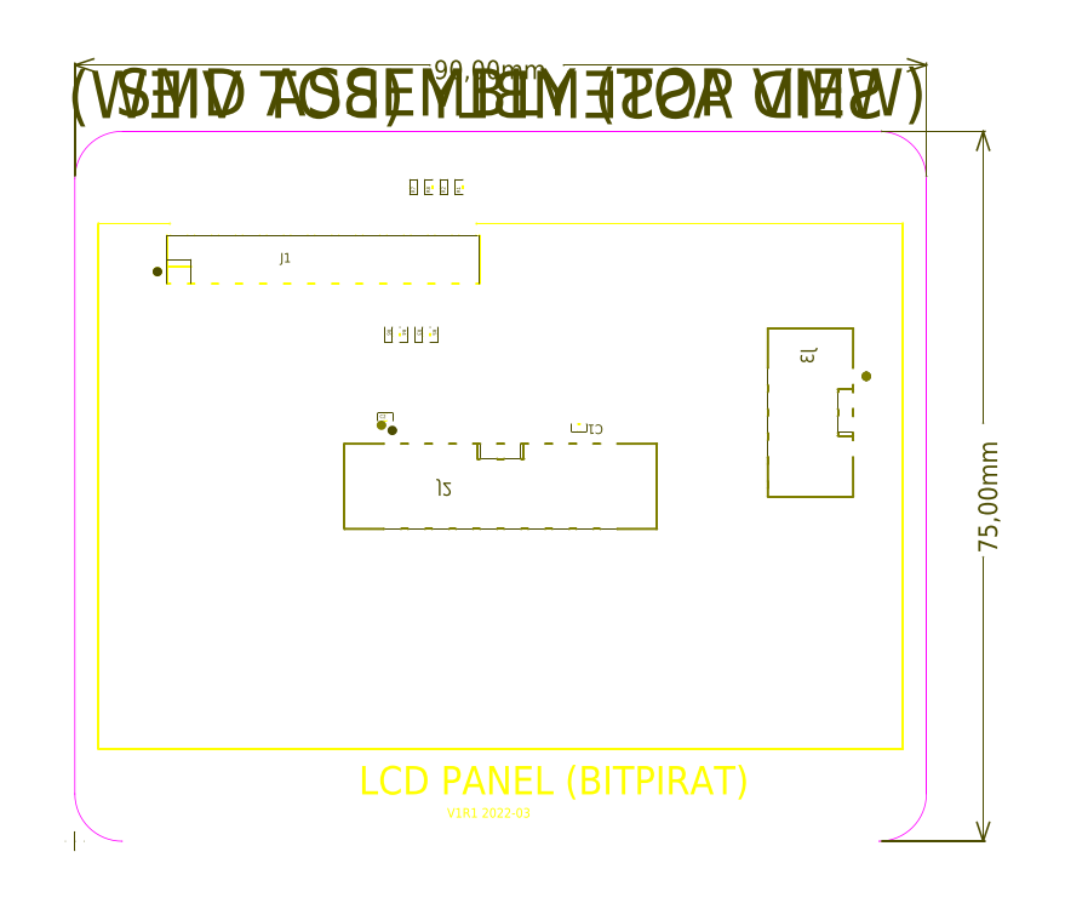
<metadata>
{"format":"dxf","ext":"dxf","renderer":"ezdxf+matplotlib","layout":"modelspace","background":"white","min_lineweight":24,"dpi":150}
</metadata>
<code>
0
SECTION
2
ENTITIES
0
LWPOLYLINE
8
Mechanical10
90
        2
70
     0
43
0.1
10
-1
20
0
10
0
20
0
0
LWPOLYLINE
8
Mechanical10
90
        2
70
     1
43
0.05
10
-1.025
20
0
42
1
10
-0.975
20
0
42
1
0
LWPOLYLINE
8
Mechanical10
90
        2
70
     1
43
0.05
10
-0.025
20
0
42
1
10
0.025
20
0
42
1
0
LWPOLYLINE
8
Mechanical10
90
        2
70
     0
43
0.1
10
0
20
0
10
0
20
1
0
LWPOLYLINE
8
Mechanical10
90
        2
70
     1
43
0.05
10
-0.025
20
0
42
1
10
0.025
20
0
42
1
0
LWPOLYLINE
8
Mechanical10
90
        2
70
     1
43
0.05
10
-0.025
20
1
42
1
10
0.025
20
1
42
1
0
LWPOLYLINE
8
Mechanical10
90
        2
70
     0
43
0.1
10
0
20
-1
10
0
20
0
0
LWPOLYLINE
8
Mechanical10
90
        2
70
     1
43
0.05
10
-0.025
20
-1
42
1
10
0.025
20
-1
42
1
0
LWPOLYLINE
8
Mechanical10
90
        2
70
     1
43
0.05
10
-0.025
20
0
42
1
10
0.025
20
0
42
1
0
LWPOLYLINE
8
Mechanical10
90
        2
70
     0
43
0.1
10
0
20
0
10
1
20
0
0
LWPOLYLINE
8
Mechanical10
90
        2
70
     1
43
0.05
10
-0.025
20
0
42
1
10
0.025
20
0
42
1
0
LWPOLYLINE
8
Mechanical10
90
        2
70
     1
43
0.05
10
0.975
20
0
42
1
10
1.025
20
0
42
1
0
LWPOLYLINE
8
Mechanical1
90
        2
70
     0
43
0.1
10
5
20
75
10
85
20
75
0
LWPOLYLINE
8
Mechanical1
90
        2
70
     1
43
0.05
10
4.975
20
75
42
1
10
5.025
20
75
42
1
0
LWPOLYLINE
8
Mechanical1
90
        2
70
     1
43
0.05
10
84.98
20
75
42
1
10
85.03
20
75
42
1
0
LWPOLYLINE
8
Mechanical1
90
        2
70
     0
43
0.1
10
90
20
70
10
90
20
5
0
LWPOLYLINE
8
Mechanical1
90
        2
70
     1
43
0.05
10
89.97
20
70
42
1
10
90.02
20
70
42
1
0
LWPOLYLINE
8
Mechanical1
90
        2
70
     1
43
0.05
10
89.98
20
5
42
1
10
90.03
20
5
42
1
0
LWPOLYLINE
8
Mechanical1
90
        2
70
     0
43
0.1
10
-1.778e-05
20
70
10
0
20
5
0
LWPOLYLINE
8
Mechanical1
90
        2
70
     1
43
0.05
10
-0.02502
20
70
42
1
10
0.02498
20
70
42
1
0
LWPOLYLINE
8
Mechanical1
90
        2
70
     1
43
0.05
10
-0.025
20
5
42
1
10
0.025
20
5
42
1
0
LWPOLYLINE
8
Mechanical1
90
        2
70
     0
43
0.1
10
5
20
0
10
85
20
0
0
LWPOLYLINE
8
Mechanical1
90
        2
70
     1
43
0.05
10
4.975
20
0
42
1
10
5.025
20
0
42
1
0
LWPOLYLINE
8
Mechanical1
90
        2
70
     1
43
0.05
10
84.98
20
0
42
1
10
85.03
20
0
42
1
0
LWPOLYLINE
8
TopOverlay
90
        2
70
     0
43
0.25
10
42.45
20
65.25
10
87.5
20
65.25
0
LWPOLYLINE
8
TopOverlay
90
        2
70
     1
43
0.125
10
42.39
20
65.25
42
1
10
42.51
20
65.25
42
1
0
LWPOLYLINE
8
TopOverlay
90
        2
70
     1
43
0.125
10
87.44
20
65.25
42
1
10
87.56
20
65.25
42
1
0
LWPOLYLINE
8
TopOverlay
90
        2
70
     0
43
0.25
10
2.5
20
65.25
10
10.05
20
65.25
0
LWPOLYLINE
8
TopOverlay
90
        2
70
     1
43
0.125
10
2.438
20
65.25
42
1
10
2.563
20
65.25
42
1
0
LWPOLYLINE
8
TopOverlay
90
        2
70
     1
43
0.125
10
9.988
20
65.25
42
1
10
10.11
20
65.25
42
1
0
LWPOLYLINE
8
TopOverlay
90
        2
70
     0
43
0.25
10
2.5
20
9.75
10
87.5
20
9.75
0
LWPOLYLINE
8
TopOverlay
90
        2
70
     1
43
0.125
10
2.438
20
9.75
42
1
10
2.563
20
9.75
42
1
0
LWPOLYLINE
8
TopOverlay
90
        2
70
     1
43
0.125
10
87.44
20
9.75
42
1
10
87.56
20
9.75
42
1
0
LWPOLYLINE
8
TopOverlay
90
        2
70
     0
43
0.25
10
2.49
20
9.75
10
2.49
20
65.25
0
LWPOLYLINE
8
TopOverlay
90
        2
70
     1
43
0.125
10
2.428
20
9.75
42
1
10
2.553
20
9.75
42
1
0
LWPOLYLINE
8
TopOverlay
90
        2
70
     1
43
0.125
10
2.428
20
65.25
42
1
10
2.553
20
65.25
42
1
0
LWPOLYLINE
8
TopOverlay
90
        2
70
     0
43
0.25
10
87.5
20
9.75
10
87.5
20
65.25
0
LWPOLYLINE
8
TopOverlay
90
        2
70
     1
43
0.125
10
87.44
20
9.75
42
1
10
87.56
20
9.75
42
1
0
LWPOLYLINE
8
TopOverlay
90
        2
70
     1
43
0.125
10
87.44
20
65.25
42
1
10
87.56
20
65.25
42
1
0
LWPOLYLINE
8
Mechanical1
90
        2
70
     0
43
0.1
10
85
20
75
42
-0.4142
10
90
20
70
0
LWPOLYLINE
8
Mechanical1
90
        2
70
     1
43
0.05
10
84.98
20
75
42
1
10
85.03
20
75
42
1
0
LWPOLYLINE
8
Mechanical1
90
        2
70
     1
43
0.05
10
89.98
20
70
42
1
10
90.03
20
70
42
1
0
LWPOLYLINE
8
Mechanical1
90
        2
70
     0
43
0.1
10
0
20
70
42
-0.4142
10
5
20
75
0
LWPOLYLINE
8
Mechanical1
90
        2
70
     1
43
0.05
10
-0.025
20
70
42
1
10
0.025
20
70
42
1
0
LWPOLYLINE
8
Mechanical1
90
        2
70
     1
43
0.05
10
4.975
20
75
42
1
10
5.025
20
75
42
1
0
LWPOLYLINE
8
Mechanical1
90
        2
70
     0
43
0.1
10
90
20
5
42
-0.4142
10
85
20
0
0
LWPOLYLINE
8
Mechanical1
90
        2
70
     1
43
0.05
10
89.98
20
5
42
1
10
90.03
20
5
42
1
0
LWPOLYLINE
8
Mechanical1
90
        2
70
     1
43
0.05
10
84.98
20
0
42
1
10
85.03
20
0
42
1
0
LWPOLYLINE
8
Mechanical1
90
        2
70
     0
43
0.1
10
5
20
0
42
-0.4142
10
0
20
5
0
LWPOLYLINE
8
Mechanical1
90
        2
70
     1
43
0.05
10
4.975
20
0
42
1
10
5.025
20
0
42
1
0
LWPOLYLINE
8
Mechanical1
90
        2
70
     1
43
0.05
10
-0.025
20
5
42
1
10
0.025
20
5
42
1
0
TEXT
8
Mechanical20
10
85.5
20
76.41
30
0
40
5
1
SMD ASSEMBLY (BOT VIEW)
50
360
7
Microsoft Sans Serif
71
     2
0
TEXT
8
Mechanical19
10
4.25
20
76.66
30
0
40
5
1
SMD ASSEMBLY (TOP VIEW)
50
360
7
Microsoft Sans Serif
0
TEXT
8
TopOverlay
10
30
20
4.947
30
0
40
3
1
LCD PANEL (BITPIRAT)
50
360
7
Arial Black
0
TEXT
8
TopOverlay
10
39.34
20
2.5
30
0
40
1
1
V1R1 2022-03
50
360
7
Arial
0
LWPOLYLINE
8
Mechanical10
90
        2
70
     0
43
0.2
10
-1.778e-05
20
82
10
2
20
82.67
0
LWPOLYLINE
8
Mechanical10
90
        2
70
     1
43
0.1
10
-0.05002
20
82
42
1
10
0.04998
20
82
42
1
0
LWPOLYLINE
8
Mechanical10
90
        2
70
     1
43
0.1
10
1.95
20
82.67
42
1
10
2.05
20
82.67
42
1
0
LWPOLYLINE
8
Mechanical10
90
        2
70
     0
43
0.2
10
-1.778e-05
20
82
10
2
20
81.33
0
LWPOLYLINE
8
Mechanical10
90
        2
70
     1
43
0.1
10
-0.05002
20
82
42
1
10
0.04998
20
82
42
1
0
LWPOLYLINE
8
Mechanical10
90
        2
70
     1
43
0.1
10
1.95
20
81.33
42
1
10
2.05
20
81.33
42
1
0
LWPOLYLINE
8
Mechanical10
90
        2
70
     0
43
0.2
10
88
20
81.33
10
90
20
82
0
LWPOLYLINE
8
Mechanical10
90
        2
70
     1
43
0.1
10
87.95
20
81.33
42
1
10
88.05
20
81.33
42
1
0
LWPOLYLINE
8
Mechanical10
90
        2
70
     1
43
0.1
10
89.95
20
82
42
1
10
90.05
20
82
42
1
0
LWPOLYLINE
8
Mechanical10
90
        2
70
     0
43
0.2
10
88
20
82.67
10
90
20
82
0
LWPOLYLINE
8
Mechanical10
90
        2
70
     1
43
0.1
10
87.95
20
82.67
42
1
10
88.05
20
82.67
42
1
0
LWPOLYLINE
8
Mechanical10
90
        2
70
     1
43
0.1
10
89.95
20
82
42
1
10
90.05
20
82
42
1
0
LWPOLYLINE
8
Mechanical10
90
        2
70
     0
43
0.2
10
-1.778e-05
20
82
10
37.52
20
82
0
LWPOLYLINE
8
Mechanical10
90
        2
70
     1
43
0.1
10
-0.05002
20
82
42
1
10
0.04998
20
82
42
1
0
LWPOLYLINE
8
Mechanical10
90
        2
70
     1
43
0.1
10
37.47
20
82
42
1
10
37.57
20
82
42
1
0
LWPOLYLINE
8
Mechanical10
90
        2
70
     0
43
0.2
10
51.66
20
82
10
90
20
82
0
LWPOLYLINE
8
Mechanical10
90
        2
70
     1
43
0.1
10
51.61
20
82
42
1
10
51.71
20
82
42
1
0
LWPOLYLINE
8
Mechanical10
90
        2
70
     1
43
0.1
10
89.95
20
82
42
1
10
90.05
20
82
42
1
0
LWPOLYLINE
8
Mechanical10
90
        2
70
     0
43
0.2
10
-1.778e-05
20
70.25
10
-1.778e-05
20
82.2
0
LWPOLYLINE
8
Mechanical10
90
        2
70
     1
43
0.1
10
-0.05002
20
70.25
42
1
10
0.04998
20
70.25
42
1
0
LWPOLYLINE
8
Mechanical10
90
        2
70
     1
43
0.1
10
-0.05002
20
82.2
42
1
10
0.04998
20
82.2
42
1
0
LWPOLYLINE
8
Mechanical10
90
        2
70
     0
43
0.2
10
90
20
70.25
10
90
20
82.2
0
LWPOLYLINE
8
Mechanical10
90
        2
70
     1
43
0.1
10
89.95
20
70.25
42
1
10
90.05
20
70.25
42
1
0
LWPOLYLINE
8
Mechanical10
90
        2
70
     1
43
0.1
10
89.95
20
82.2
42
1
10
90.05
20
82.2
42
1
0
LWPOLYLINE
8
Mechanical10
90
        2
70
     0
43
0.2
10
95.33
20
2
10
96
20
0
0
LWPOLYLINE
8
Mechanical10
90
        2
70
     1
43
0.1
10
95.28
20
2
42
1
10
95.38
20
2
42
1
0
LWPOLYLINE
8
Mechanical10
90
        2
70
     1
43
0.1
10
95.95
20
0
42
1
10
96.05
20
0
42
1
0
LWPOLYLINE
8
Mechanical10
90
        2
70
     0
43
0.2
10
96
20
0
10
96.67
20
2
0
LWPOLYLINE
8
Mechanical10
90
        2
70
     1
43
0.1
10
95.95
20
0
42
1
10
96.05
20
0
42
1
0
LWPOLYLINE
8
Mechanical10
90
        2
70
     1
43
0.1
10
96.62
20
2
42
1
10
96.72
20
2
42
1
0
LWPOLYLINE
8
Mechanical10
90
        2
70
     0
43
0.2
10
96
20
75
10
96.67
20
73
0
LWPOLYLINE
8
Mechanical10
90
        2
70
     1
43
0.1
10
95.95
20
75
42
1
10
96.05
20
75
42
1
0
LWPOLYLINE
8
Mechanical10
90
        2
70
     1
43
0.1
10
96.62
20
73
42
1
10
96.72
20
73
42
1
0
LWPOLYLINE
8
Mechanical10
90
        2
70
     0
43
0.2
10
95.33
20
73
10
96
20
75
0
LWPOLYLINE
8
Mechanical10
90
        2
70
     1
43
0.1
10
95.28
20
73
42
1
10
95.38
20
73
42
1
0
LWPOLYLINE
8
Mechanical10
90
        2
70
     1
43
0.1
10
95.95
20
75
42
1
10
96.05
20
75
42
1
0
LWPOLYLINE
8
Mechanical10
90
        2
70
     0
43
0.2
10
96
20
0
10
96
20
30.02
0
LWPOLYLINE
8
Mechanical10
90
        2
70
     1
43
0.1
10
95.95
20
0
42
1
10
96.05
20
0
42
1
0
LWPOLYLINE
8
Mechanical10
90
        2
70
     1
43
0.1
10
95.95
20
30.02
42
1
10
96.05
20
30.02
42
1
0
LWPOLYLINE
8
Mechanical10
90
        2
70
     0
43
0.2
10
96
20
44.16
10
96
20
75
0
LWPOLYLINE
8
Mechanical10
90
        2
70
     1
43
0.1
10
95.95
20
44.16
42
1
10
96.05
20
44.16
42
1
0
LWPOLYLINE
8
Mechanical10
90
        2
70
     1
43
0.1
10
95.95
20
75
42
1
10
96.05
20
75
42
1
0
LWPOLYLINE
8
Mechanical10
90
        2
70
     0
43
0.2
10
85.25
20
0
10
96.2
20
0
0
LWPOLYLINE
8
Mechanical10
90
        2
70
     1
43
0.1
10
85.2
20
0
42
1
10
85.3
20
0
42
1
0
LWPOLYLINE
8
Mechanical10
90
        2
70
     1
43
0.1
10
96.15
20
0
42
1
10
96.25
20
0
42
1
0
LWPOLYLINE
8
Mechanical10
90
        2
70
     0
43
0.2
10
85.25
20
75
10
96.2
20
75
0
LWPOLYLINE
8
Mechanical10
90
        2
70
     1
43
0.1
10
85.2
20
75
42
1
10
85.3
20
75
42
1
0
LWPOLYLINE
8
Mechanical10
90
        2
70
     1
43
0.1
10
96.15
20
75
42
1
10
96.25
20
75
42
1
0
TEXT
8
Mechanical10
10
37.93
20
80.51
30
0
40
2
1
90,00mm
7
Arial
0
TEXT
8
Mechanical10
10
97.49
20
30.43
30
0
40
2
1
75,00mm
50
90
7
Arial
0
INSERT
8
0
2
CON_IDC_SMD_P254_2X04_B_1
10
77.75
20
45.25
30
0
50
270
0
INSERT
8
0
2
PCB_FID_RND_100_300_B_2
10
2.3
20
7.5
30
0
50
90
0
INSERT
8
0
2
PCB_FID_RND_100_300_B_3
10
2.3
20
67.5
30
0
50
90
0
INSERT
8
0
2
PCB_FID_RND_100_300_B_4
10
87.7
20
67.5
30
0
50
90
0
INSERT
8
0
2
CAP_0603_R_5
10
32.82
20
44.83
30
0
0
INSERT
8
0
2
RES_0603_R_6
10
37.4
20
69.1
30
0
50
90
0
INSERT
8
0
2
RES_0603_R_7
10
35.8
20
69.1
30
0
50
90
0
INSERT
8
0
2
RES_0603_R_8
10
33.15
20
53.5
30
0
50
270
0
INSERT
8
0
2
RES_0603_R_9
10
37.95
20
53.5
30
0
50
270
0
INSERT
8
0
2
RES_0603_R_10
10
34.75
20
53.5
30
0
50
270
0
INSERT
8
0
2
RES_0603_R_11
10
36.35
20
53.5
30
0
50
270
0
INSERT
8
0
2
RES_0603_R_12
10
39
20
69.1
30
0
50
90
0
INSERT
8
0
2
RES_0603_R_13
10
40.6
20
69.1
30
0
50
90
0
INSERT
8
0
2
CON_IDC_SMD_P254_2X10_B_14
10
45
20
37.5
30
0
50
360
0
INSERT
8
0
2
CON_HDR_P254_2X13_STR_SMD_R_15
10
26.25
20
61.45
30
0
50
360
0
INSERT
8
0
2
PCB_FID_RND_100_300_16
10
87.7
20
67.5
30
0
0
INSERT
8
0
2
PCB_FID_RND_100_300_17
10
2.3
20
67.5
30
0
0
INSERT
8
0
2
PCB_FID_RND_100_300_18
10
2.3
20
7.5
30
0
0
INSERT
8
0
2
PCB_STACKUP_2L_A1_19
10
72.8
20
3.9
30
0
0
INSERT
8
0
2
CAP_0603_R_20
10
53.28
20
43.67
30
0
50
180
0
ENDSEC
0
EOF

</code>
